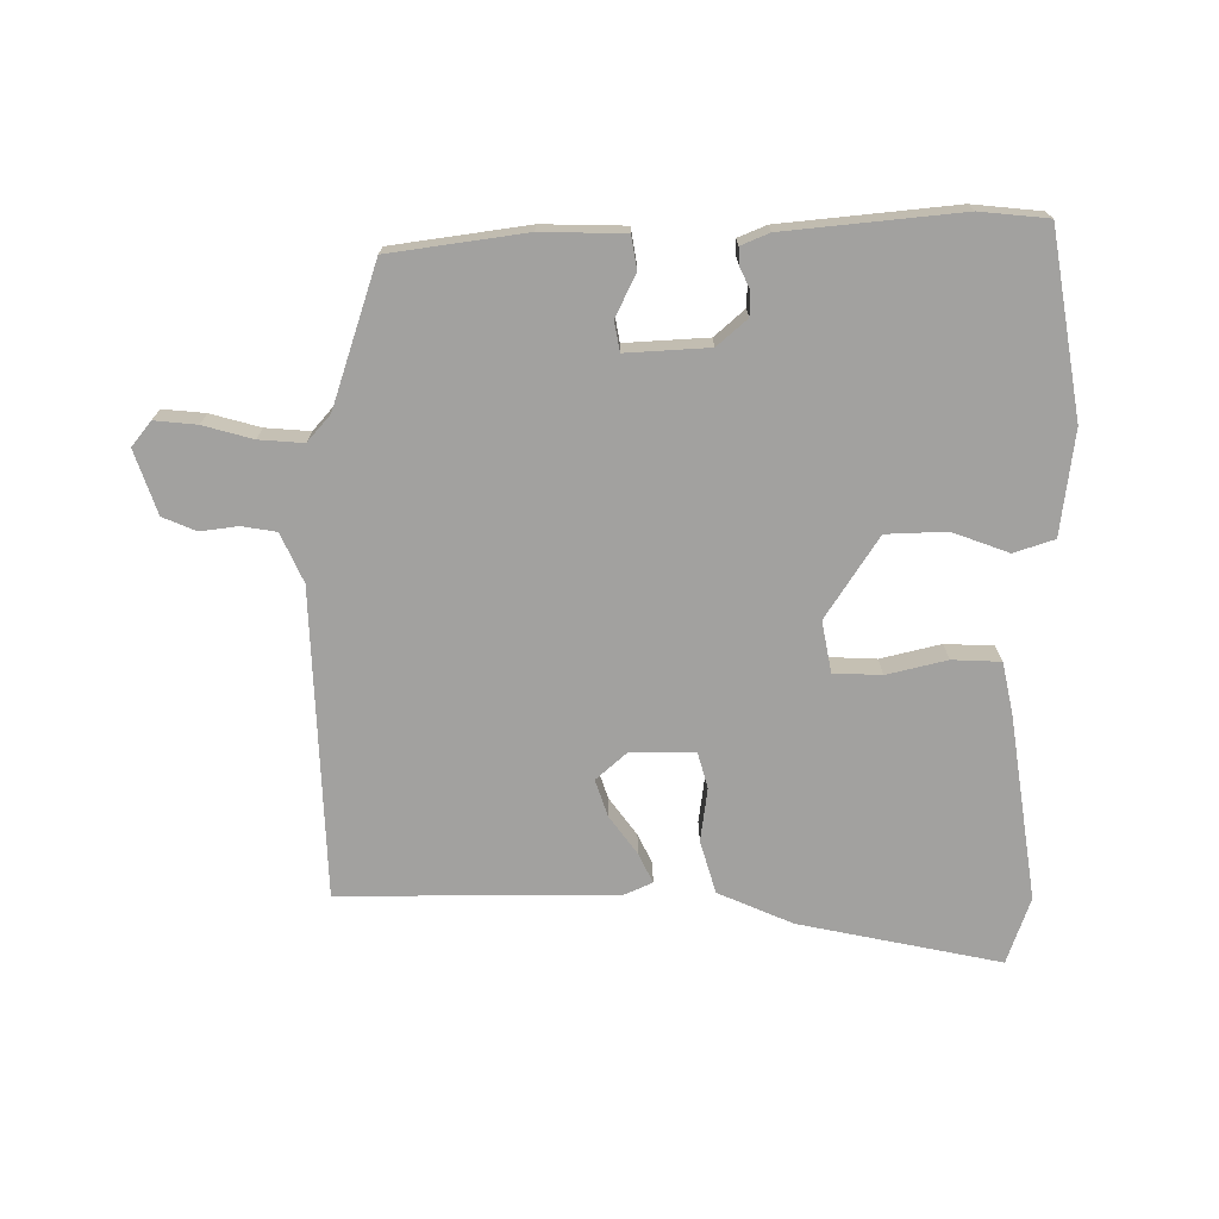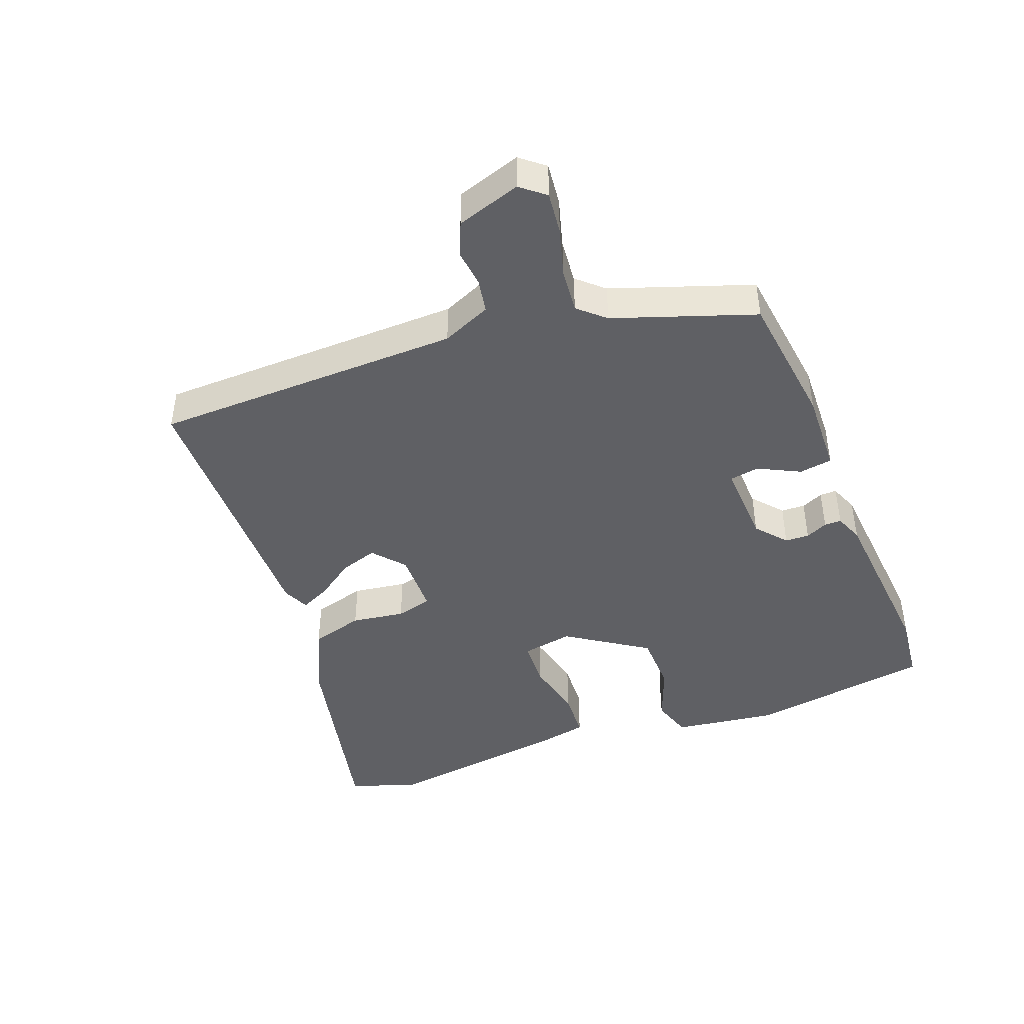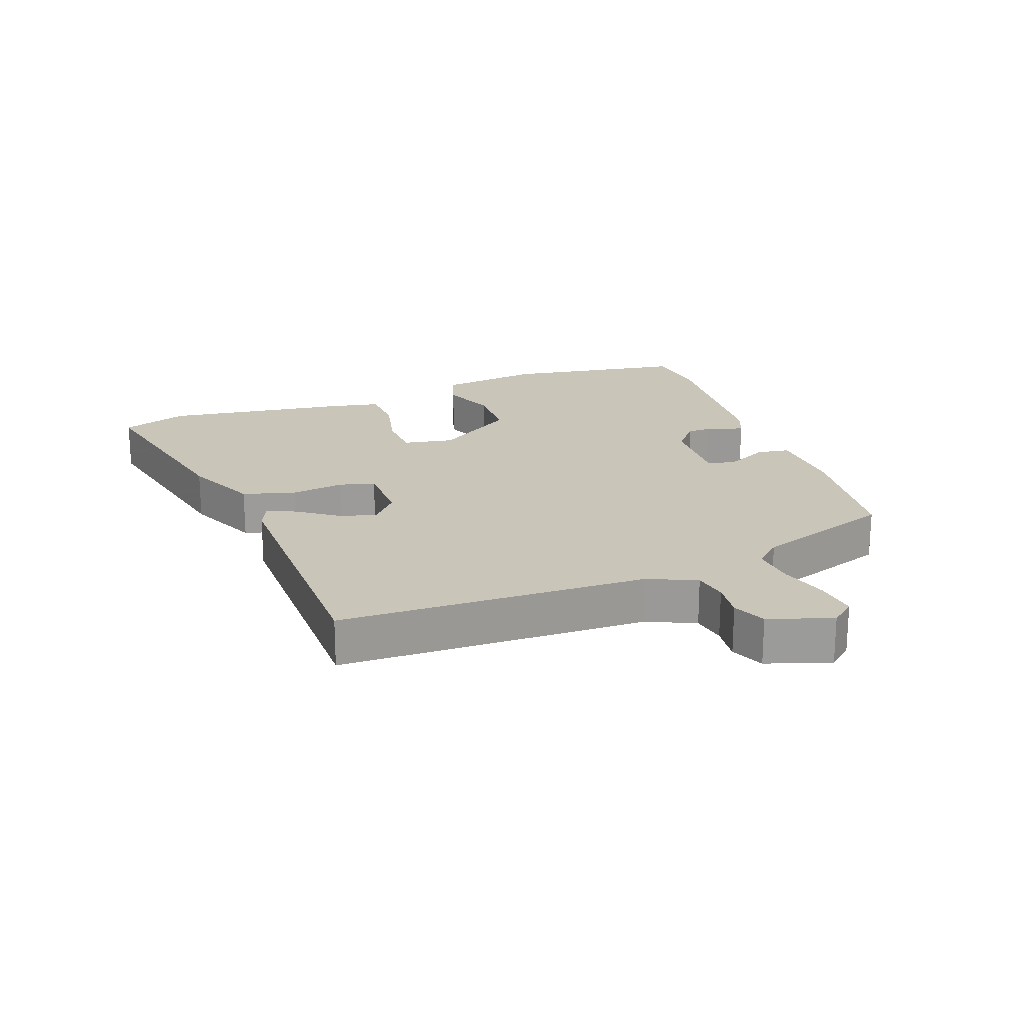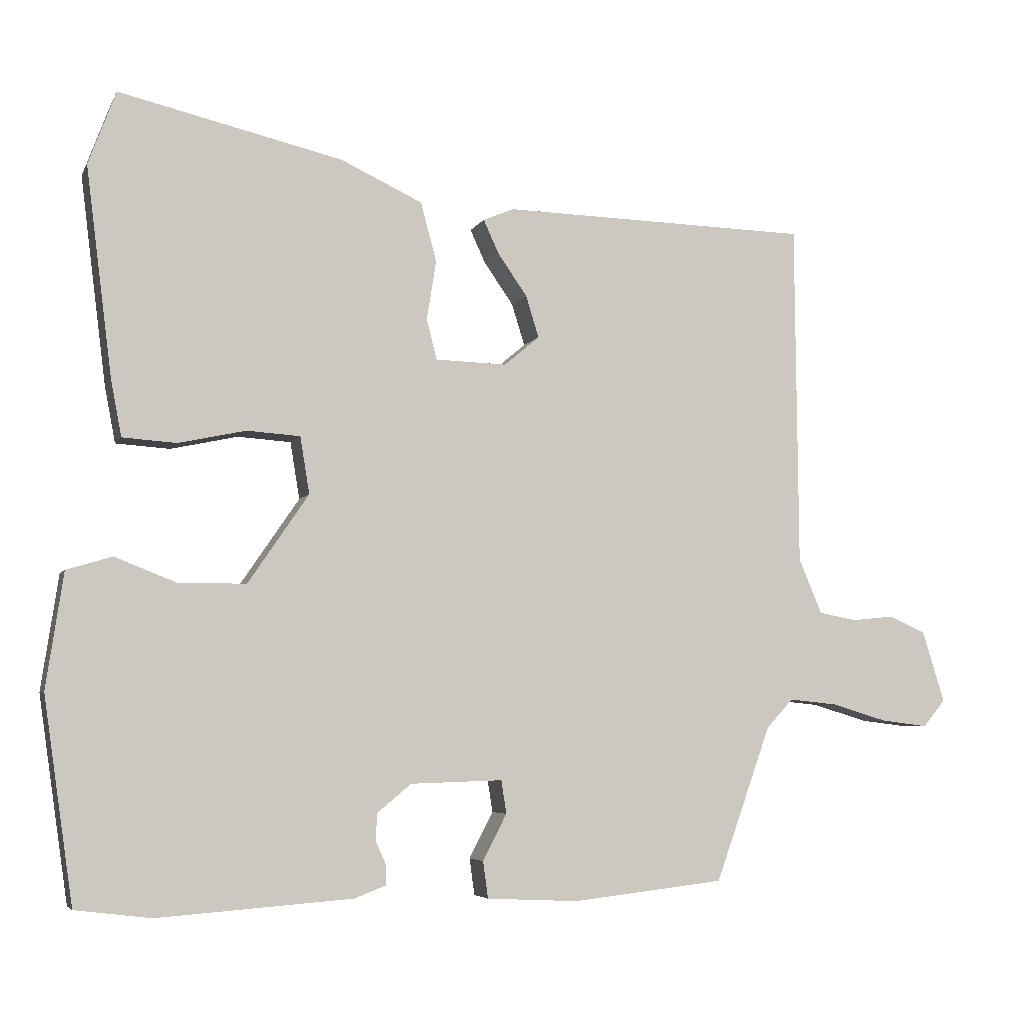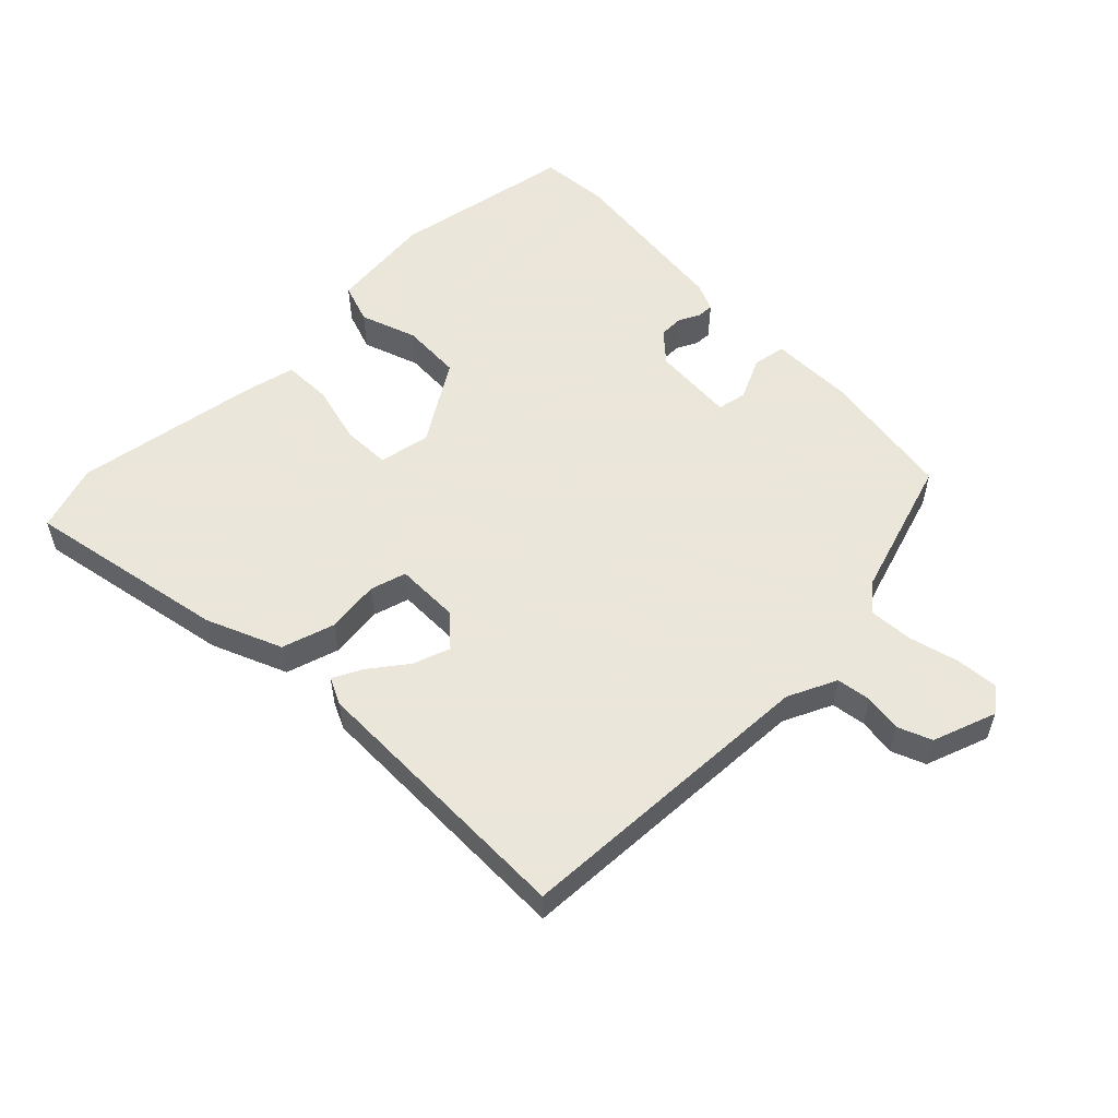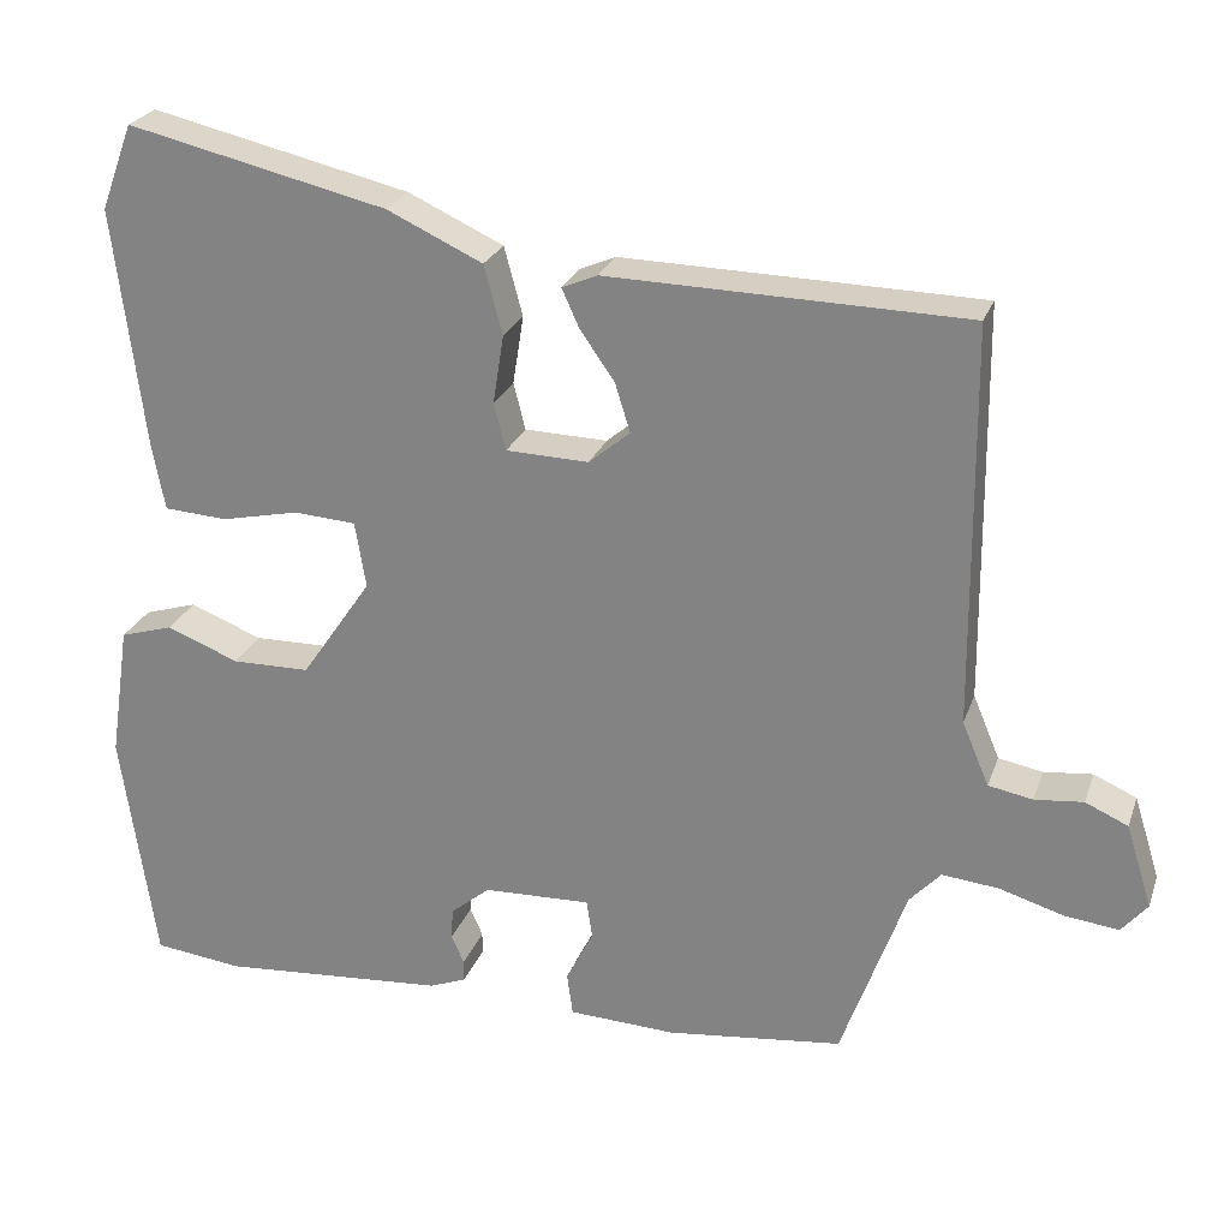
<metadata>
{"format":"obj","ext":"obj","renderer":"f3d","projection":"perspective","resolution":1024,"background":"white","views":[{"elev":-72.2,"azim":-178.3,"up":"+Y"},{"elev":-44.0,"azim":111.6,"up":"+Y"},{"elev":20.6,"azim":70.6,"up":"+Y"},{"elev":-5.2,"azim":-16.4,"up":"+Z"},{"elev":55.0,"azim":47.4,"up":"+Y"},{"elev":24.8,"azim":16.9,"up":"+Z"}]}
</metadata>
<code>
v -0.402 0.07 -0.512
v -0.507 0.07 -0.499
v -0.548 0.07 -0.216
v -0.524 0.07 -0.056
v -0.461 0.07 -0.037
v -0.375 0.07 -0.071
v -0.282 0.07 -0.07
v -0.198 0.07 0.053
v -0.211 0.07 0.132
v -0.285 0.07 0.137
v -0.378 0.07 0.117
v -0.453 0.07 0.122
v -0.468 0.07 0.201
v -0.504 0.07 0.489
v -0.466 0.07 0.591
v -0.157 0.07 0.519
v -0.043 0.07 0.466
v -0.021 0.07 0.384
v -0.034 0.07 0.302
v -0.02 0.07 0.246
v 0.079 0.07 0.243
v 0.128 0.07 0.284
v 0.11 0.07 0.342
v 0.069 0.07 0.401
v 0.048 0.07 0.447
v 0.09 0.07 0.465
v 0.518 0.07 0.455
v 0.522 0.07 -0.022
v 0.554 0.07 -0.098
v 0.607 0.07 -0.108
v 0.665 0.07 -0.102
v 0.716 0.07 -0.125
v 0.747 0.07 -0.224
v 0.716 0.07 -0.261
v 0.651 0.07 -0.253
v 0.575 0.07 -0.23
v 0.507 0.07 -0.223
v 0.47 0.07 -0.263
v 0.393 0.07 -0.478
v 0.183 0.07 -0.502
v 0.055 0.07 -0.496
v 0.048 0.07 -0.445
v 0.081 0.07 -0.381
v 0.074 0.07 -0.335
v -0.054 0.07 -0.339
v -0.101 0.07 -0.378
v -0.103 0.07 -0.415
v -0.088 0.07 -0.449
v -0.088 0.07 -0.475
v -0.132 0.07 -0.492
v -0.402 0 -0.512
v -0.507 0 -0.499
v -0.548 0 -0.216
v -0.524 0 -0.056
v -0.461 0 -0.037
v -0.375 0 -0.071
v -0.282 0 -0.07
v -0.198 0 0.053
v -0.211 0 0.132
v -0.285 0 0.137
v -0.378 0 0.117
v -0.453 0 0.122
v -0.468 0 0.201
v -0.504 0 0.489
v -0.466 0 0.591
v -0.157 0 0.519
v -0.043 0 0.466
v -0.021 0 0.384
v -0.034 0 0.302
v -0.02 0 0.246
v 0.079 0 0.243
v 0.128 0 0.284
v 0.11 0 0.342
v 0.069 0 0.401
v 0.048 0 0.447
v 0.09 0 0.465
v 0.518 0 0.455
v 0.522 0 -0.022
v 0.554 0 -0.098
v 0.607 0 -0.108
v 0.665 0 -0.102
v 0.716 0 -0.125
v 0.747 0 -0.224
v 0.716 0 -0.261
v 0.651 0 -0.253
v 0.575 0 -0.23
v 0.507 0 -0.223
v 0.47 0 -0.263
v 0.393 0 -0.478
v 0.183 0 -0.502
v 0.055 0 -0.496
v 0.048 0 -0.445
v 0.081 0 -0.381
v 0.074 0 -0.335
v -0.054 0 -0.339
v -0.101 0 -0.378
v -0.103 0 -0.415
v -0.088 0 -0.449
v -0.088 0 -0.475
v -0.132 0 -0.492
f 4 5 6
f 3 4 6
f 2 3 6
f 1 2 6
f 50 1 6
f 49 50 6
f 48 49 6
f 47 48 6
f 46 47 6 7
f 45 46 7 8
f 44 45 8 9
f 41 42 43
f 40 41 43
f 39 40 43
f 38 39 43
f 37 38 43 44
f 34 35 36
f 33 34 36
f 32 33 36
f 31 32 36
f 30 31 36
f 29 30 36 37
f 37 44 9
f 29 37 9
f 28 29 9
f 26 27 28
f 25 26 28
f 24 25 28
f 23 24 28
f 17 18 19
f 16 17 19
f 15 16 19
f 14 15 19
f 13 14 19
f 12 13 19
f 11 12 19
f 10 11 19
f 9 10 19 20
f 28 9 20 21
f 22 23 28
f 21 22 28
f 56 55 54
f 56 54 53
f 56 53 52
f 56 52 51
f 56 51 100
f 56 100 99
f 56 99 98
f 56 98 97
f 57 56 97 96
f 58 57 96 95
f 59 58 95 94
f 93 92 91
f 93 91 90
f 93 90 89
f 93 89 88
f 94 93 88 87
f 86 85 84
f 86 84 83
f 86 83 82
f 86 82 81
f 86 81 80
f 87 86 80 79
f 59 94 87
f 59 87 79
f 59 79 78
f 78 77 76
f 78 76 75
f 78 75 74
f 78 74 73
f 69 68 67
f 69 67 66
f 69 66 65
f 69 65 64
f 69 64 63
f 69 63 62
f 69 62 61
f 69 61 60
f 70 69 60 59
f 71 70 59 78
f 78 73 72
f 78 72 71
f 1 51 52 2
f 2 52 53 3
f 3 53 54 4
f 4 54 55 5
f 5 55 56 6
f 6 56 57 7
f 7 57 58 8
f 8 58 59 9
f 9 59 60 10
f 10 60 61 11
f 11 61 62 12
f 12 62 63 13
f 13 63 64 14
f 14 64 65 15
f 15 65 66 16
f 16 66 67 17
f 17 67 68 18
f 18 68 69 19
f 19 69 70 20
f 20 70 71 21
f 21 71 72 22
f 22 72 73 23
f 23 73 74 24
f 24 74 75 25
f 25 75 76 26
f 26 76 77 27
f 27 77 78 28
f 28 78 79 29
f 29 79 80 30
f 30 80 81 31
f 31 81 82 32
f 32 82 83 33
f 33 83 84 34
f 34 84 85 35
f 35 85 86 36
f 36 86 87 37
f 37 87 88 38
f 38 88 89 39
f 39 89 90 40
f 40 90 91 41
f 41 91 92 42
f 42 92 93 43
f 43 93 94 44
f 44 94 95 45
f 45 95 96 46
f 46 96 97 47
f 47 97 98 48
f 48 98 99 49
f 49 99 100 50
f 50 100 51 1

</code>
